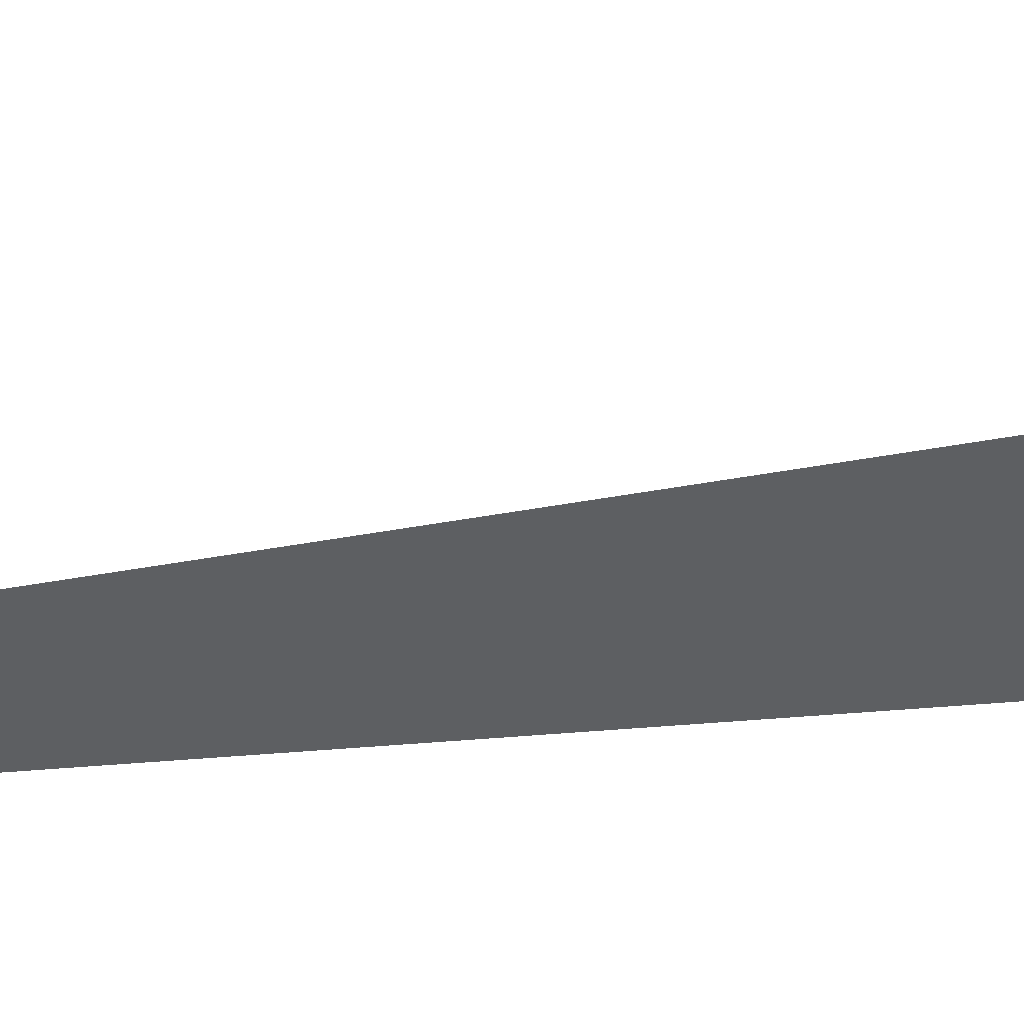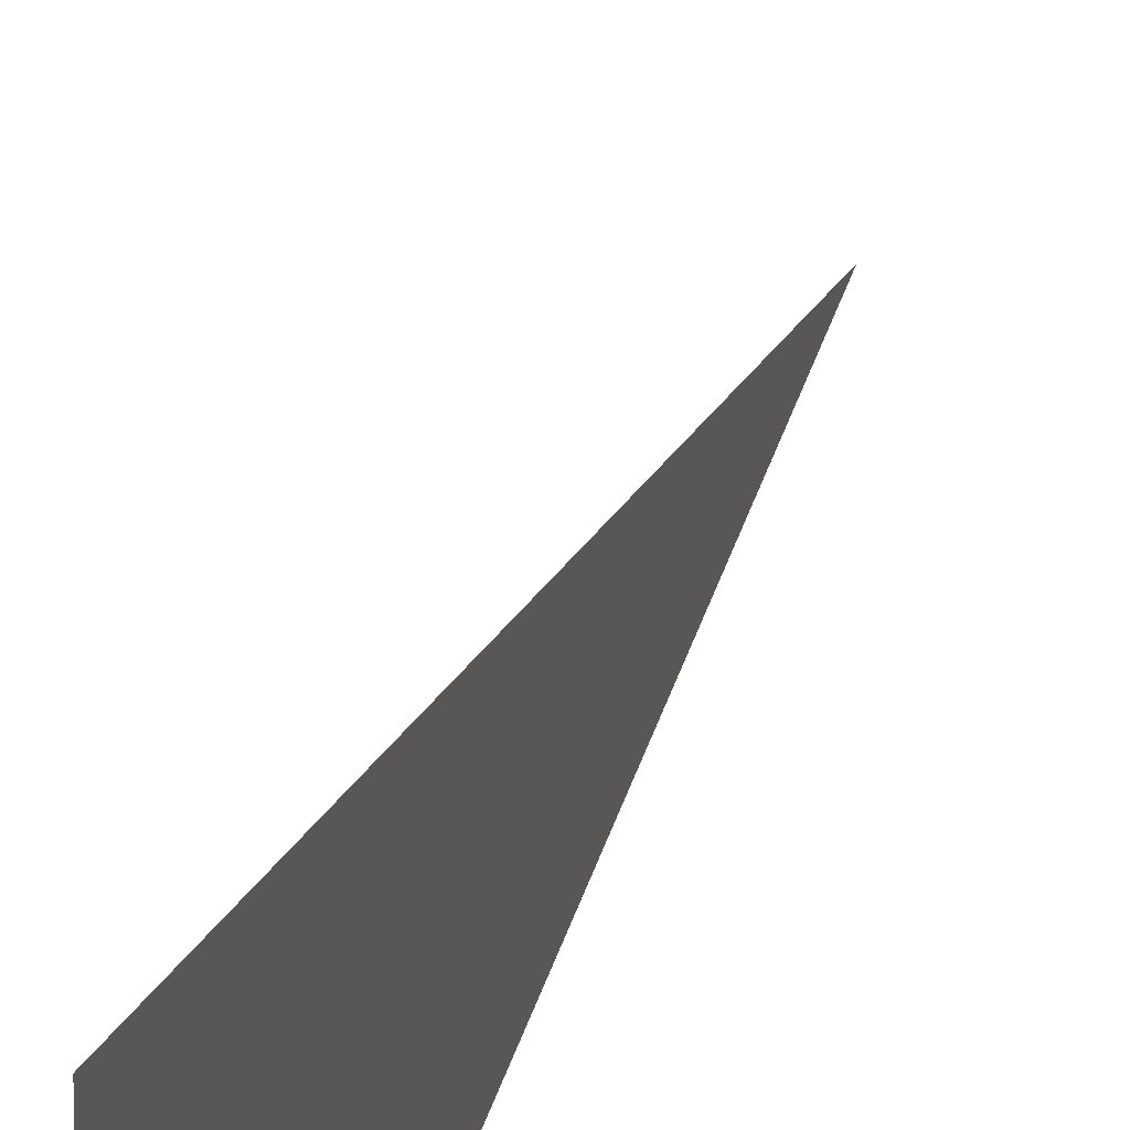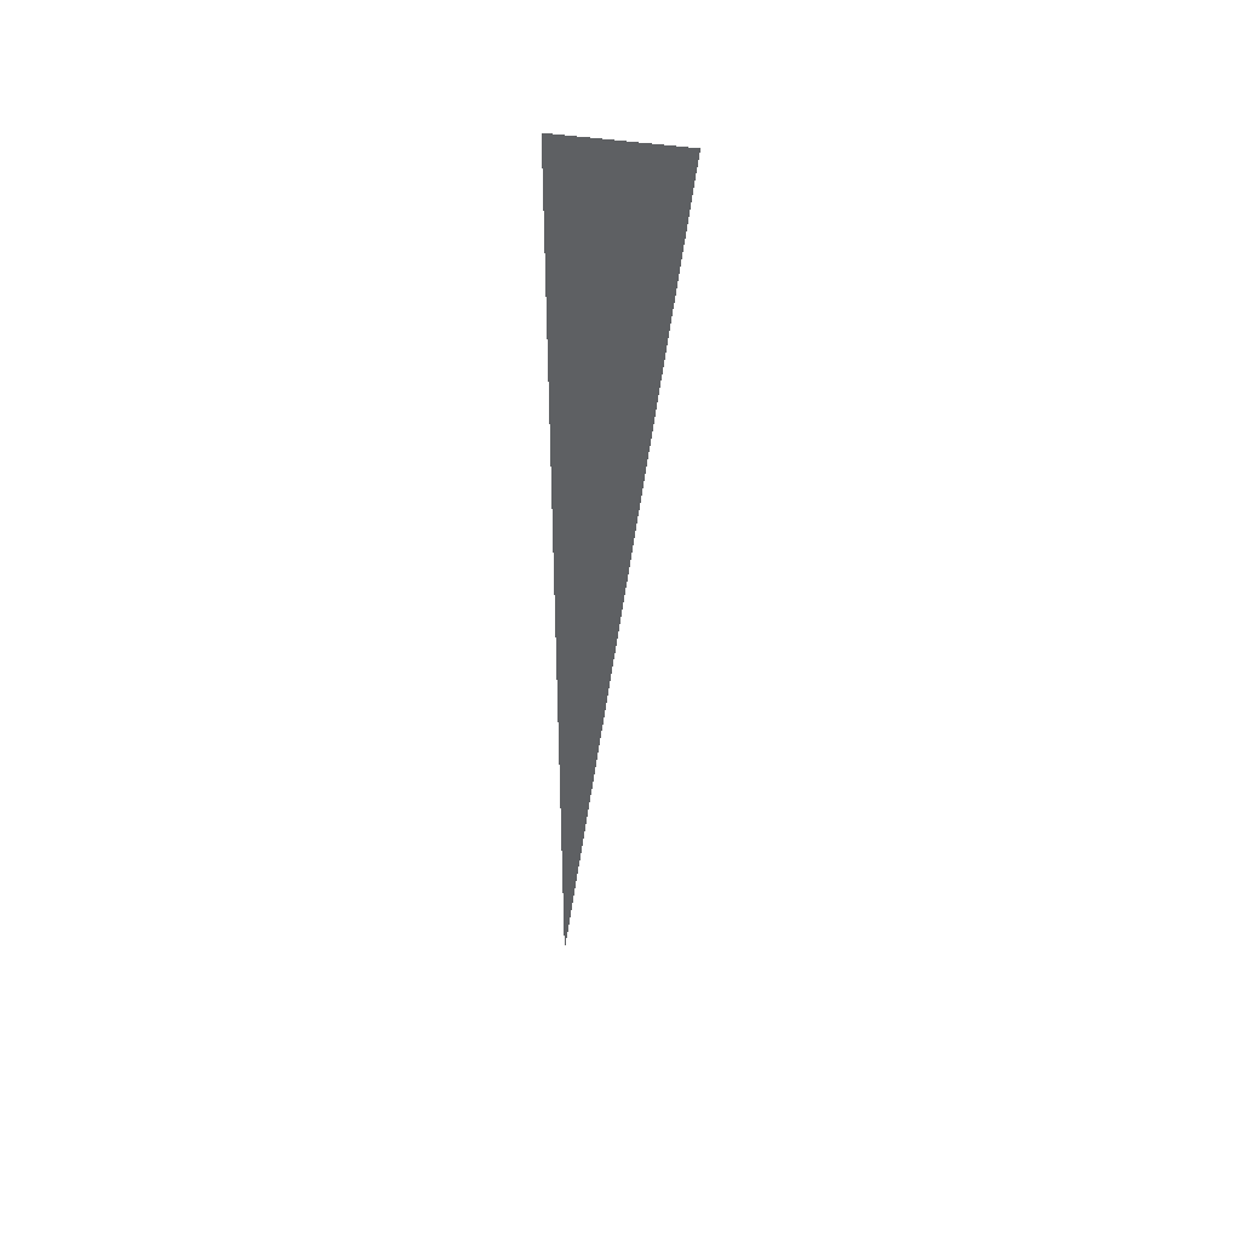
<metadata>
{"format":"obj","ext":"obj","renderer":"f3d","projection":"perspective","resolution":1024,"background":"white","views":[{"elev":48.9,"azim":-95.2,"up":"+Y"},{"elev":14.2,"azim":6.8,"up":"+Y"},{"elev":42.3,"azim":101.0,"up":"+Z"}]}
</metadata>
<code>
v 4768 -51.2 -2739
v 4768 -38.47 -2637
v 4768 -51.2 -2637
v 4768 -51.2 -2739
v 4768 -51.2 -2637
v 4768 -51.2 -2739
f 1 2 3
f 4 5 6

</code>
